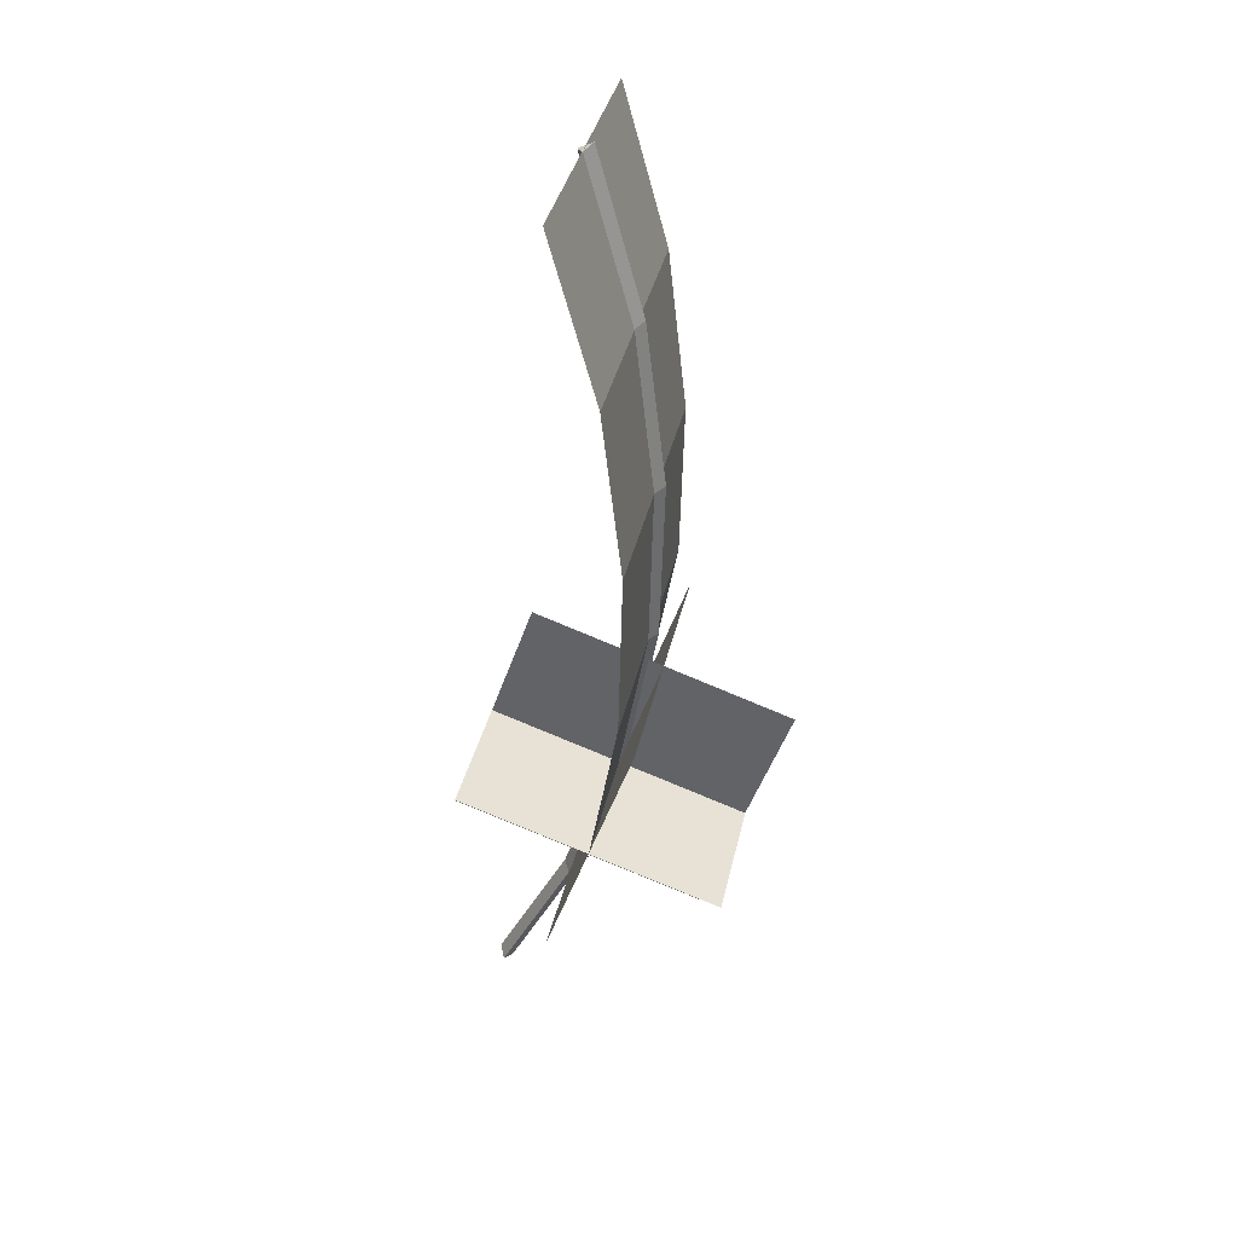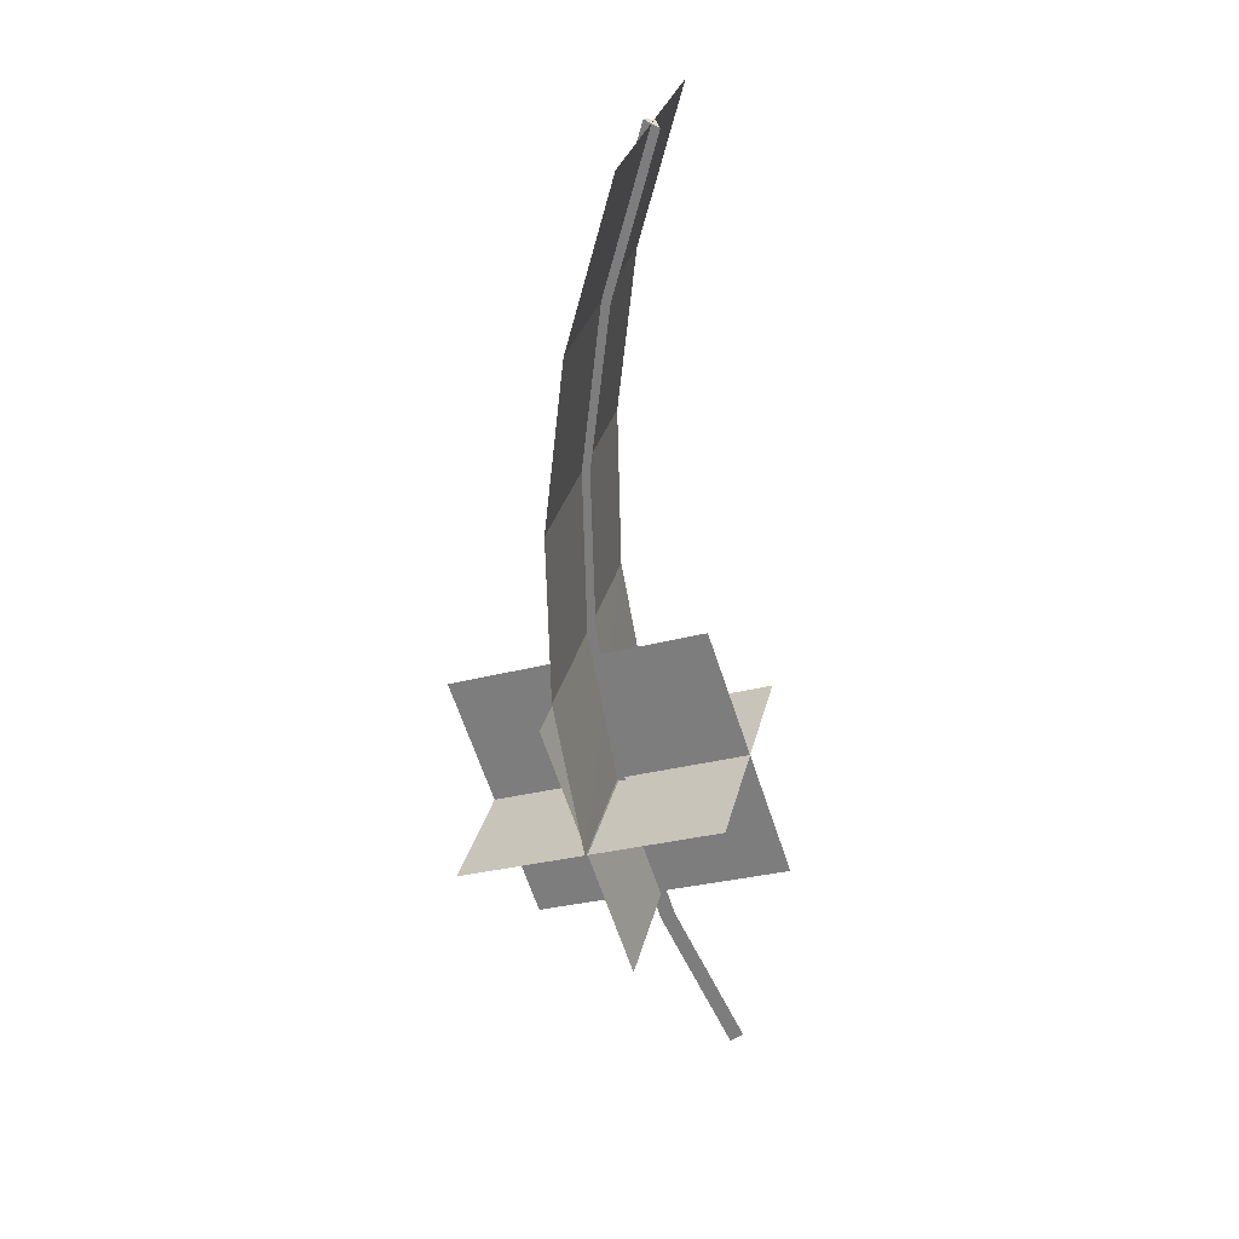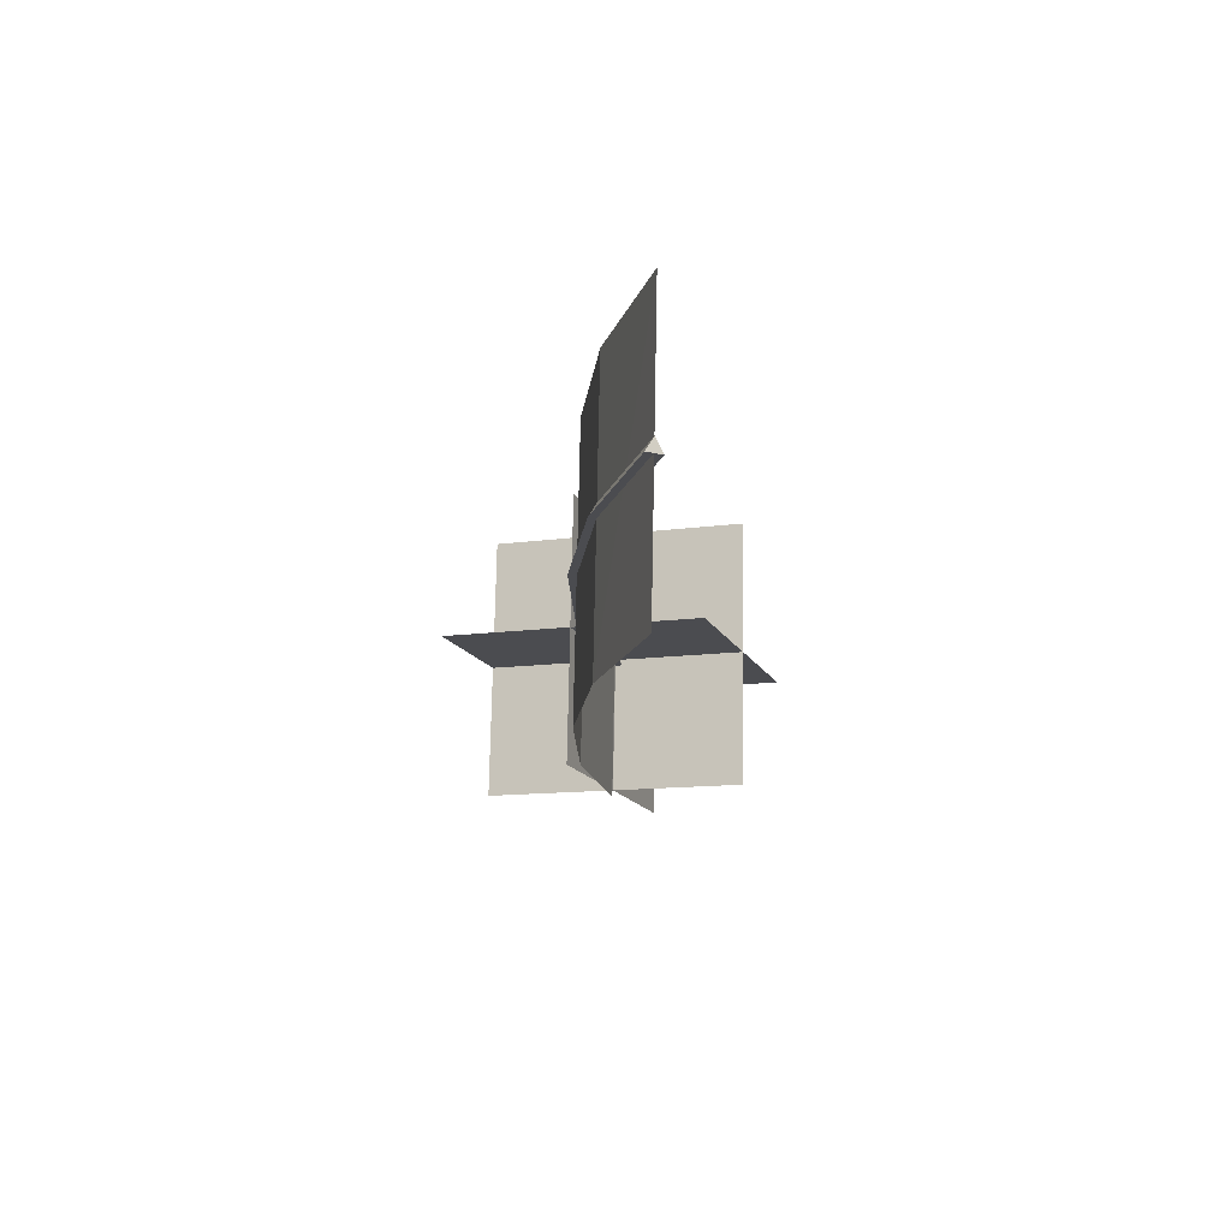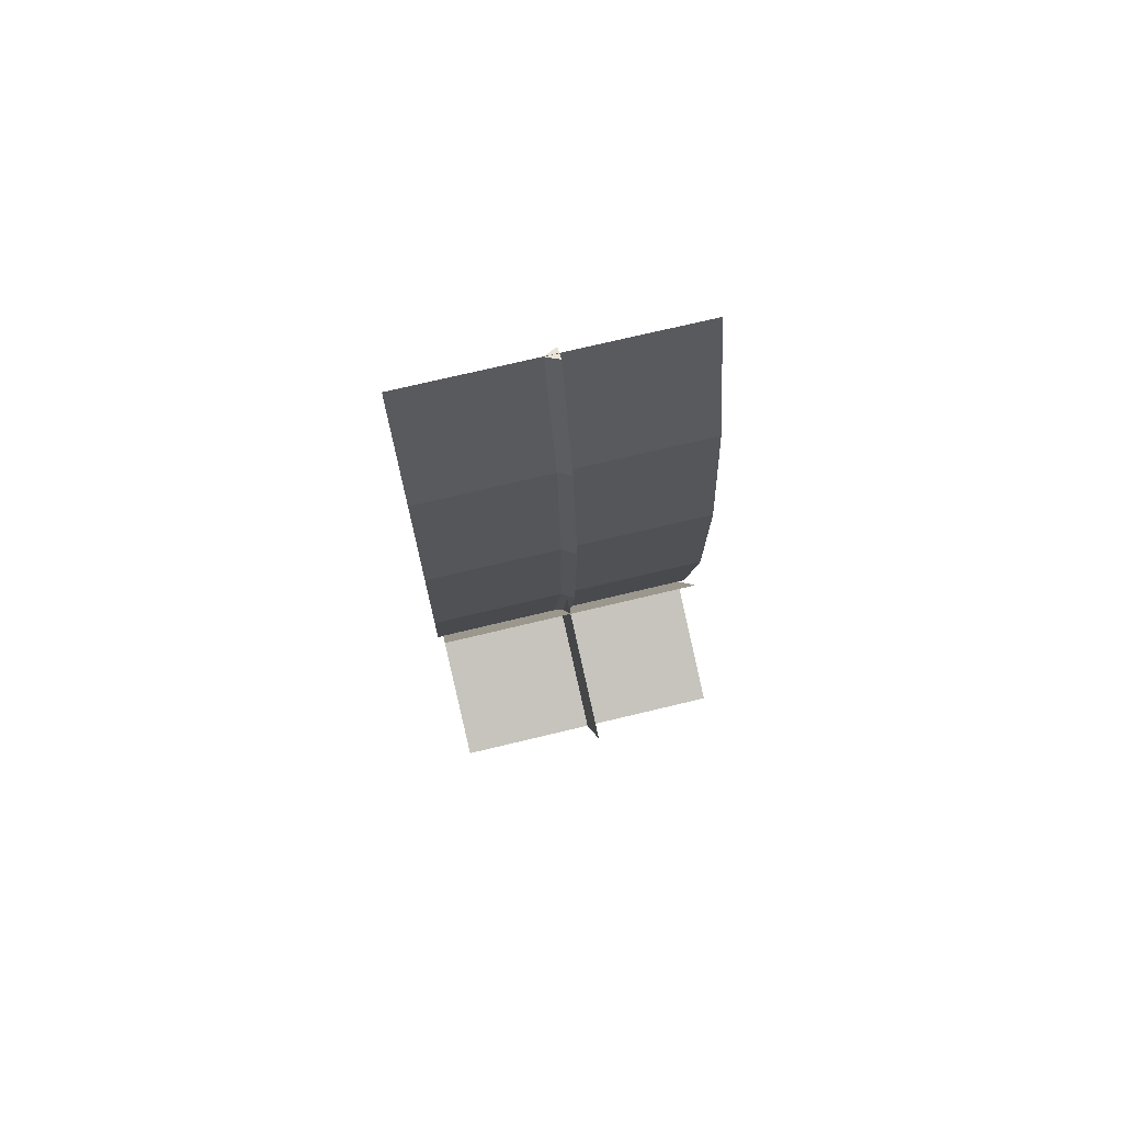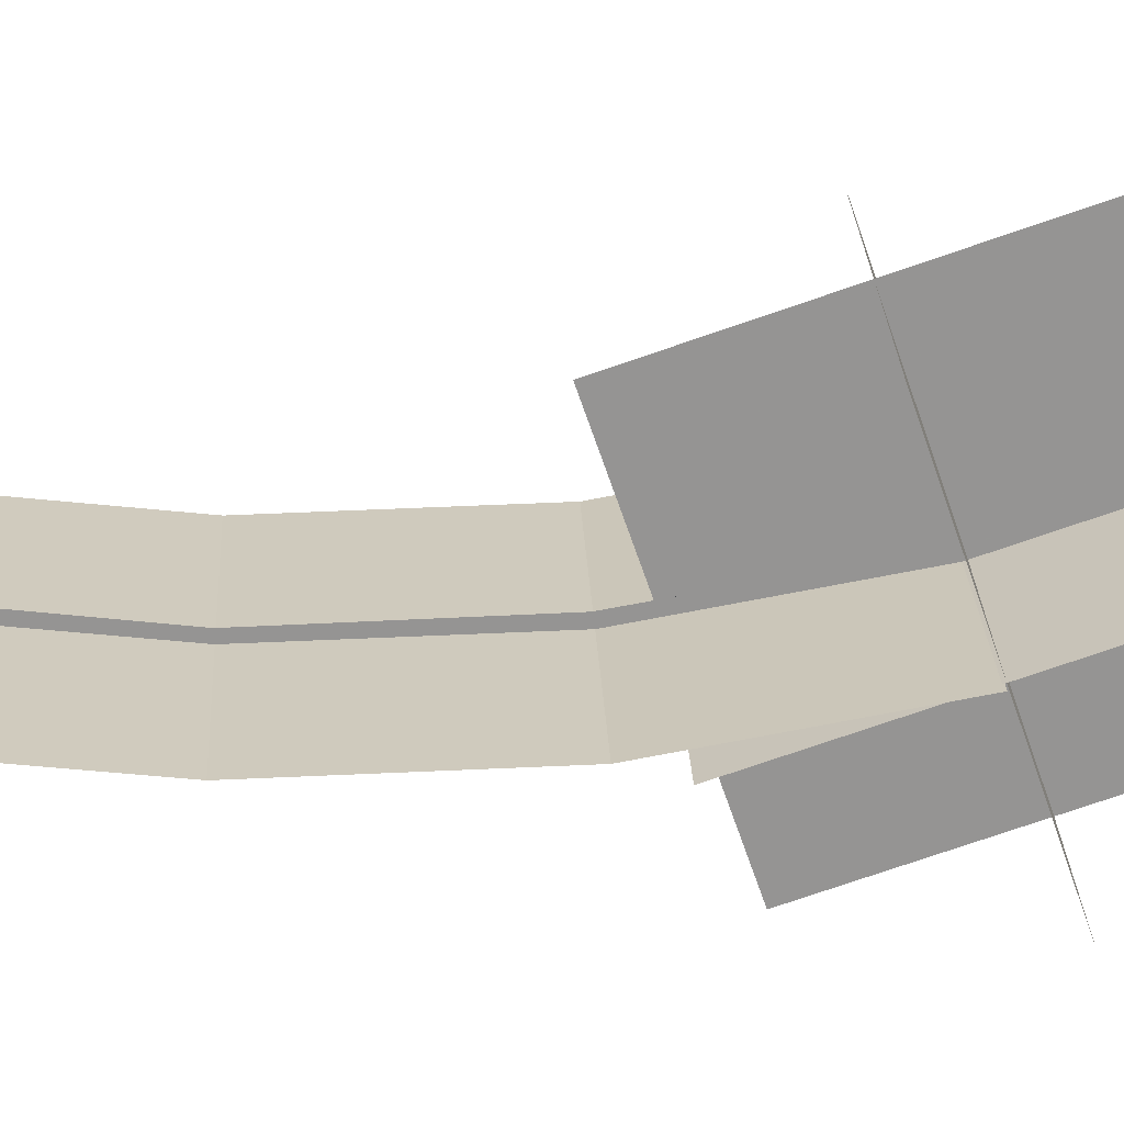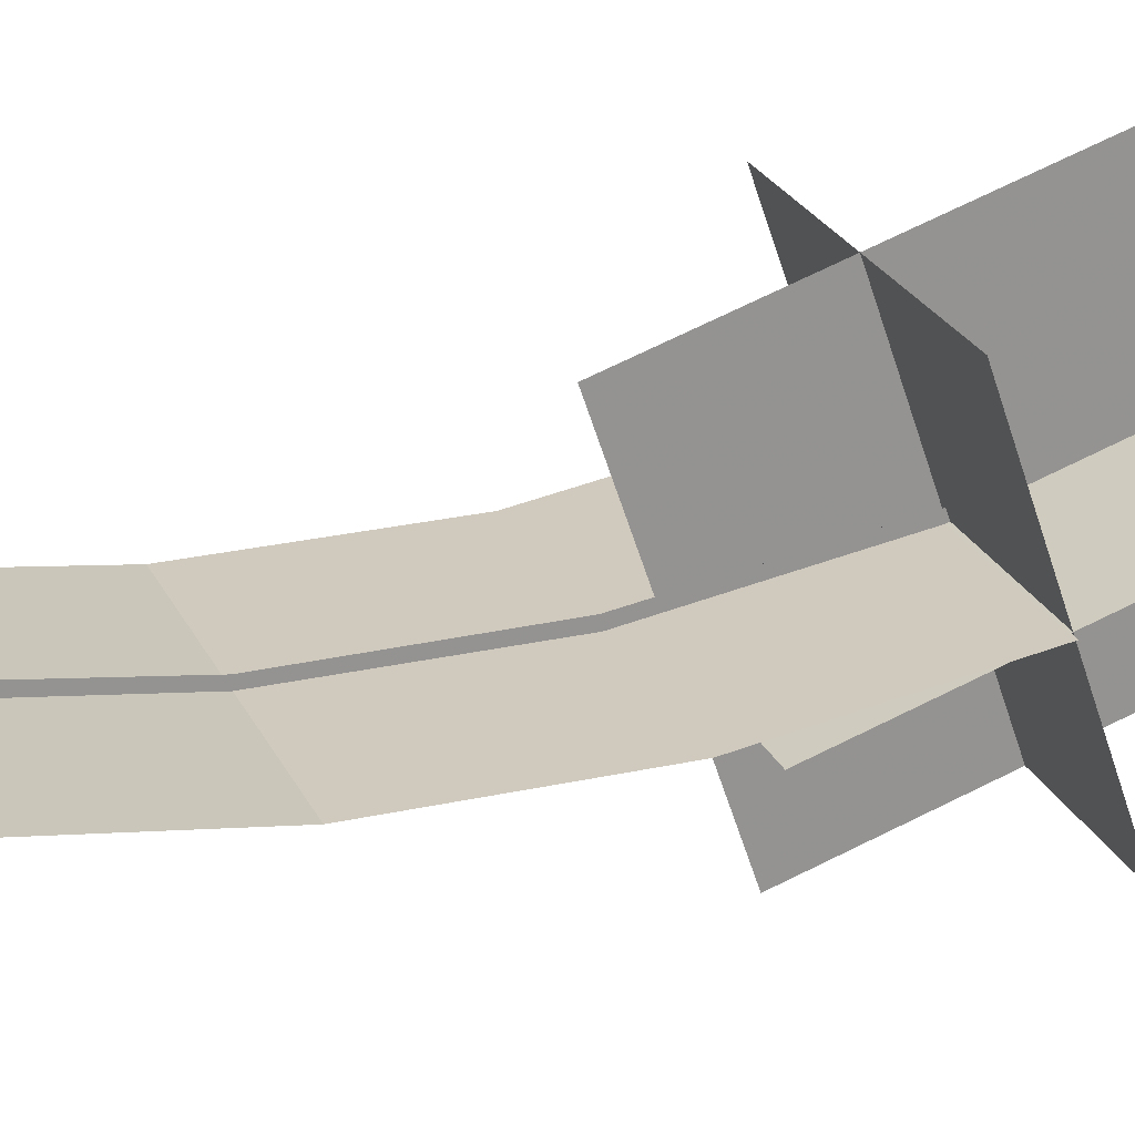
<metadata>
{"format":"obj","ext":"obj","renderer":"f3d","projection":"perspective","resolution":1024,"background":"white","views":[{"elev":37.2,"azim":102.2,"up":"+Y"},{"elev":28.5,"azim":-77.4,"up":"+Y"},{"elev":74.8,"azim":-88.9,"up":"+Y"},{"elev":72.7,"azim":166.5,"up":"+Y"},{"elev":23.0,"azim":-92.5,"up":"+Z"},{"elev":22.7,"azim":-109.0,"up":"+Z"}]}
</metadata>
<code>
g fx_fbx_c130_feather
v -0.005428 0.5177 0.05632
v 0.008835 0.5141 0.06392
v -0.005428 0.5104 0.07153
v -0.005428 -0.4714 0.157
v -0.005428 -0.4602 0.1703
v 0.008835 -0.4658 0.1636
v -0.1393 -0.292 0.07957
v -0.1393 -0.0271 -0.01105
v 0.1406 -0.0271 -0.01105
v 0.1406 -0.292 0.07957
v -0.1393 -0.2049 -0.09819
v -0.1393 -0.1142 0.1667
v 0.1406 -0.1142 0.1667
v 0.1406 -0.2049 -0.09819
v 0.0006593 -0.2467 0.212
v 0.0006593 0.01821 0.1214
v 0.0006593 -0.0724 -0.1435
v 0.0006593 -0.3373 -0.05288
v 0.008835 0.5141 0.06392
v -0.005428 0.3484 0.02725
v -0.005428 0.5104 0.07153
v 0.008835 0.3505 0.01922
v -0.005428 0.18 0.007212
v 0.008835 0.1805 -0.001012
v -0.005428 0.01014 0.01199
v 0.008835 0.009019 0.003809
v -0.005428 -0.1564 0.04144
v 0.008835 -0.1591 0.03354
v -0.005428 -0.3146 0.09472
v 0.008835 -0.3189 0.08733
v -0.005428 -0.4602 0.1703
v 0.008835 -0.4658 0.1636
v -0.005428 0.5104 0.07153
v -0.005428 0.3526 0.01119
v -0.005428 0.5177 0.05632
v -0.005428 0.3484 0.02725
v -0.005428 0.181 -0.009235
v -0.005428 0.18 0.007212
v -0.005428 0.007894 -0.004369
v -0.005428 0.01014 0.01199
v -0.005428 -0.1618 0.02565
v -0.005428 -0.1564 0.04144
v -0.005428 -0.3231 0.07995
v -0.005428 -0.3146 0.09472
v -0.005428 -0.4714 0.157
v -0.005428 -0.4602 0.1703
v -0.005428 0.5177 0.05632
v 0.008835 0.3505 0.01922
v 0.008835 0.5141 0.06392
v -0.005428 0.3526 0.01119
v 0.008835 0.1805 -0.001012
v -0.005428 0.181 -0.009235
v 0.008835 0.009019 0.003809
v -0.005428 0.007894 -0.004369
v 0.008835 -0.1591 0.03354
v -0.005428 -0.1618 0.02565
v 0.008835 -0.3189 0.08733
v -0.005428 -0.3231 0.07995
v 0.008835 -0.4658 0.1636
v -0.005428 -0.4714 0.157
v 0.1468 0.5148 0.06371
v -0.1468 0.3502 0.01857
v -0.1468 0.5148 0.06371
v 0.1468 0.3496 0.01857
v -0.1468 0.1798 -0.0008262
v 0.1468 0.1798 -0.0008262
v -0.1468 0.008758 0.003334
v 0.1468 0.008127 0.003334
v -0.1468 -0.1588 0.03382
v 0.1468 -0.16 0.03382
g fx_fbx_c130_feather_0
f 3 2 1
f 6 5 4
f 9 8 7
f 10 9 7
f 13 12 11
f 14 13 11
f 17 16 15
f 18 17 15
f 21 20 19
f 20 22 19
f 20 23 22
f 23 24 22
f 23 25 24
f 25 26 24
f 25 27 26
f 27 28 26
f 27 29 28
f 29 30 28
f 29 31 30
f 31 32 30
f 35 34 33
f 34 36 33
f 34 37 36
f 37 38 36
f 37 39 38
f 39 40 38
f 39 41 40
f 41 42 40
f 41 43 42
f 43 44 42
f 43 45 44
f 45 46 44
f 49 48 47
f 48 50 47
f 48 51 50
f 51 52 50
f 51 53 52
f 53 54 52
f 53 55 54
f 55 56 54
f 55 57 56
f 57 58 56
f 57 59 58
f 59 60 58
f 63 62 61
f 62 64 61
f 62 65 64
f 65 66 64
f 65 67 66
f 67 68 66
f 67 69 68
f 69 70 68

</code>
